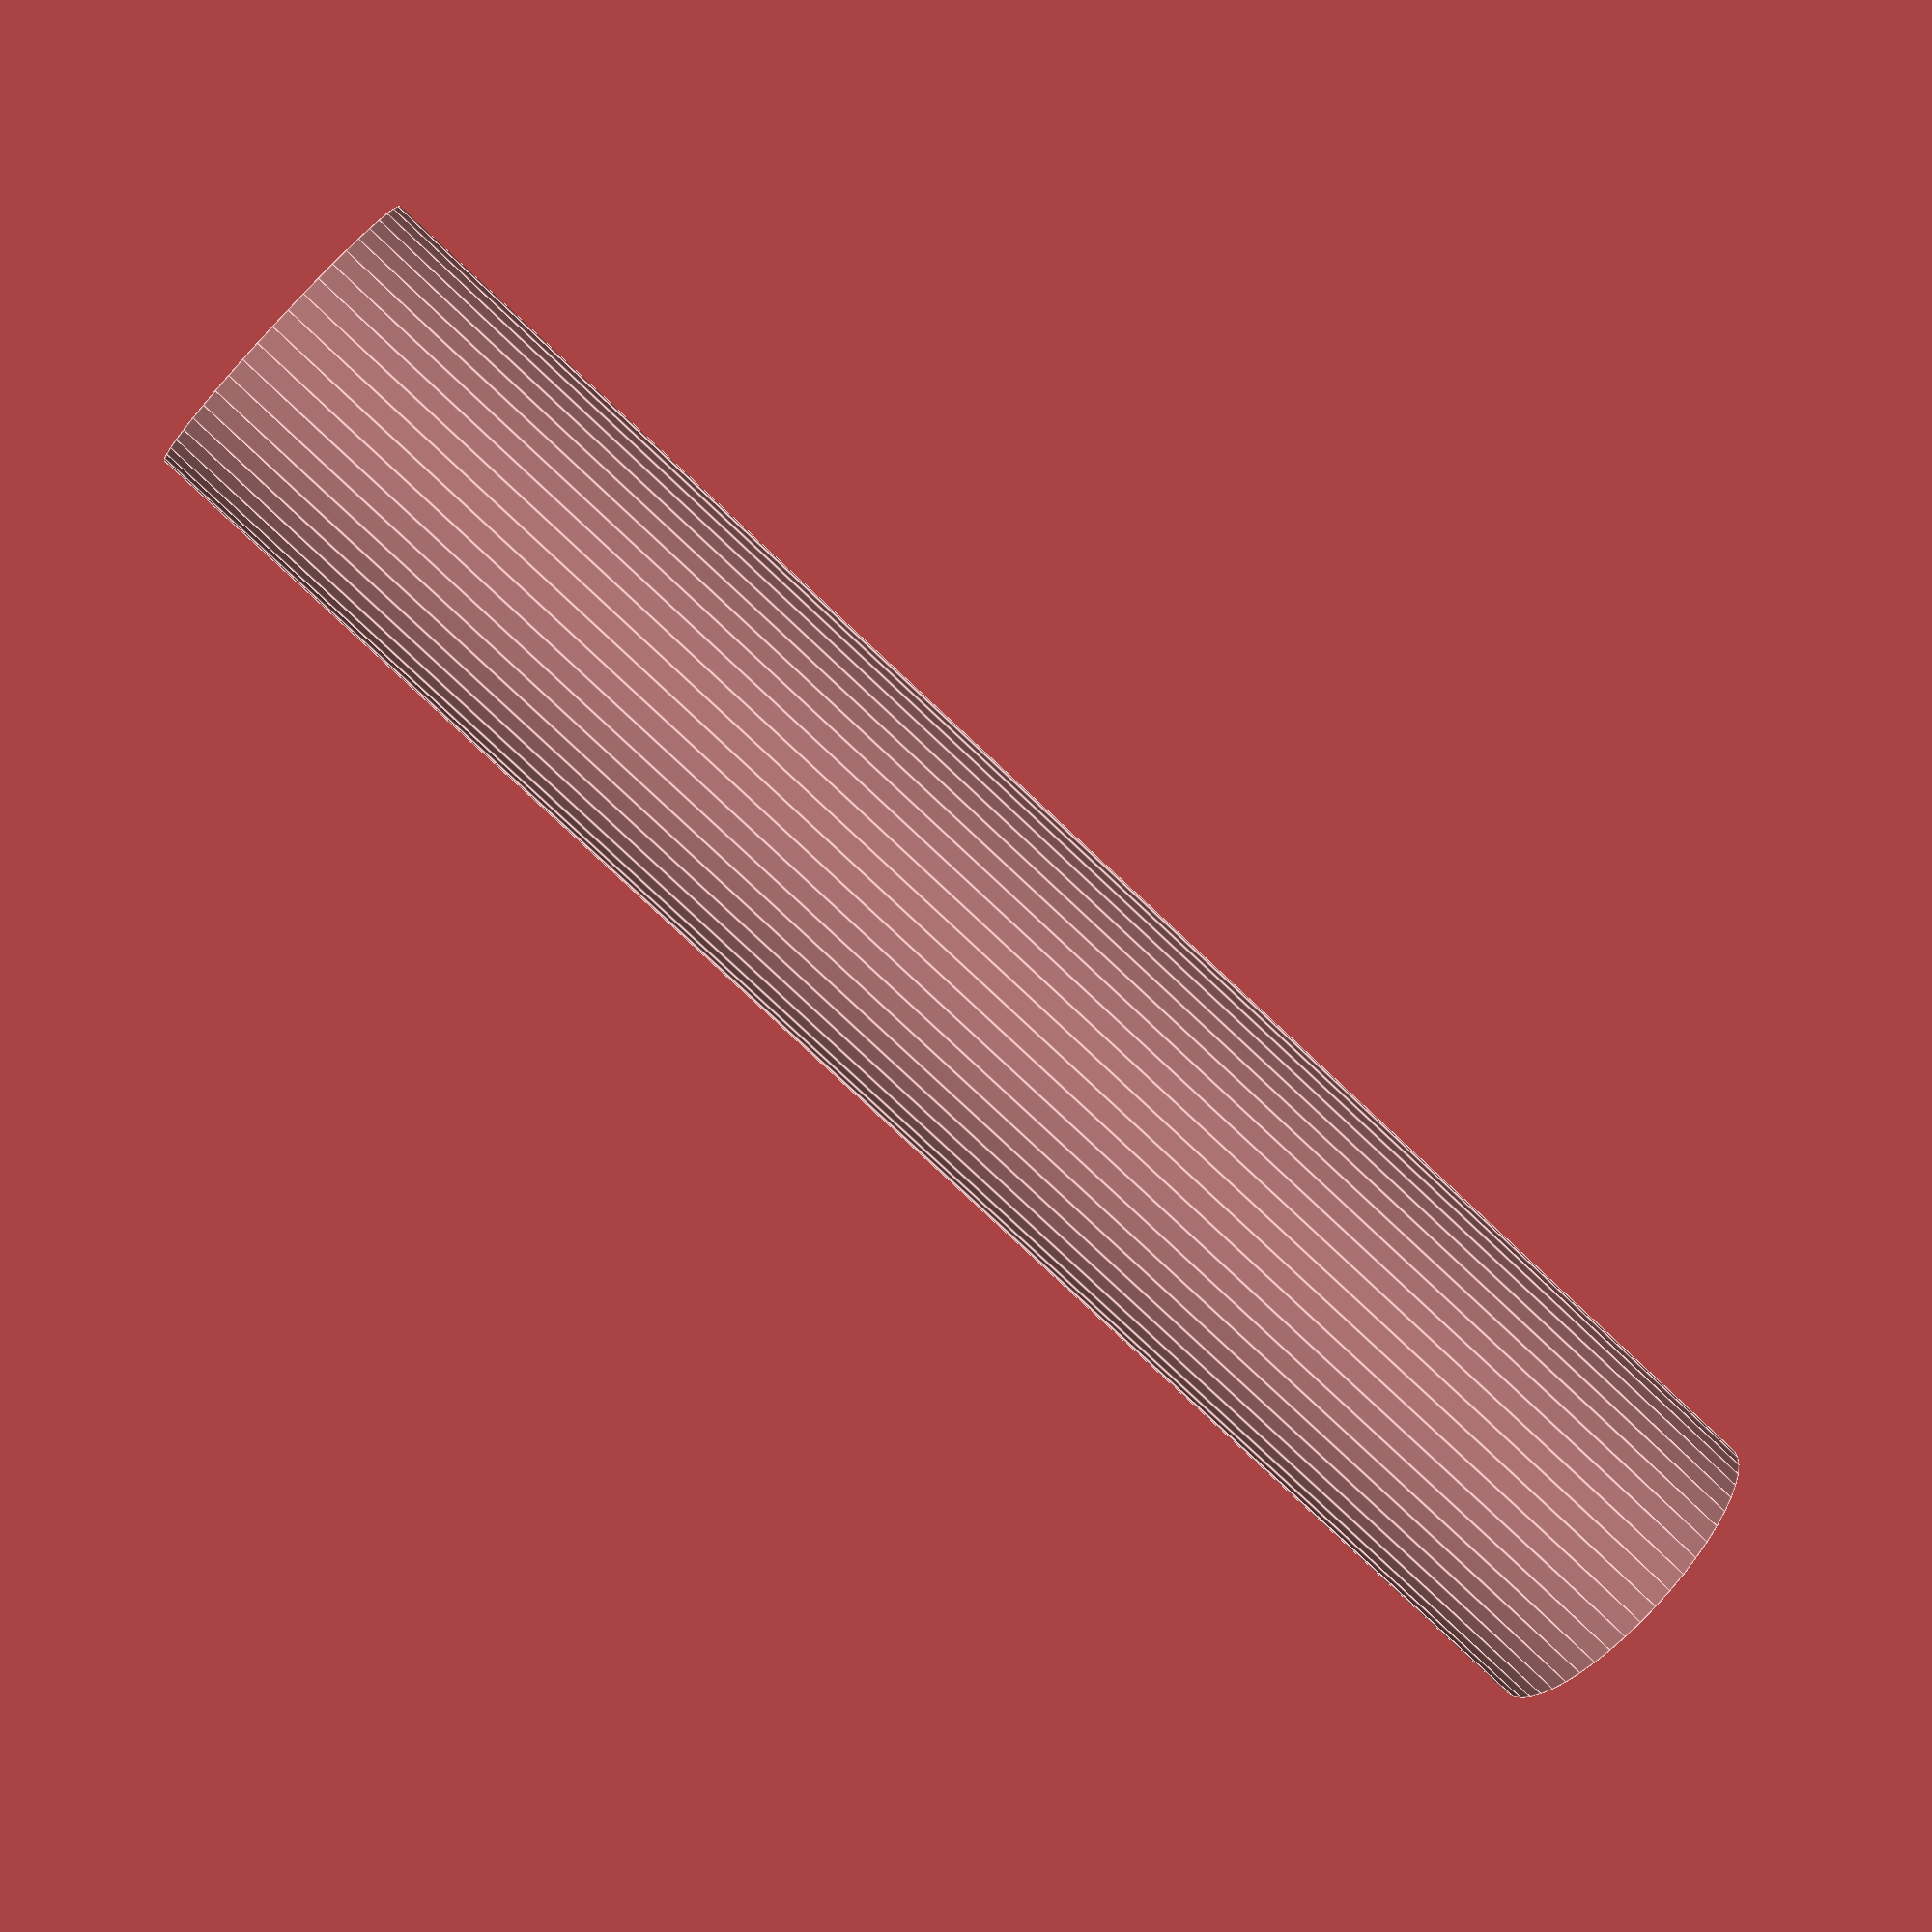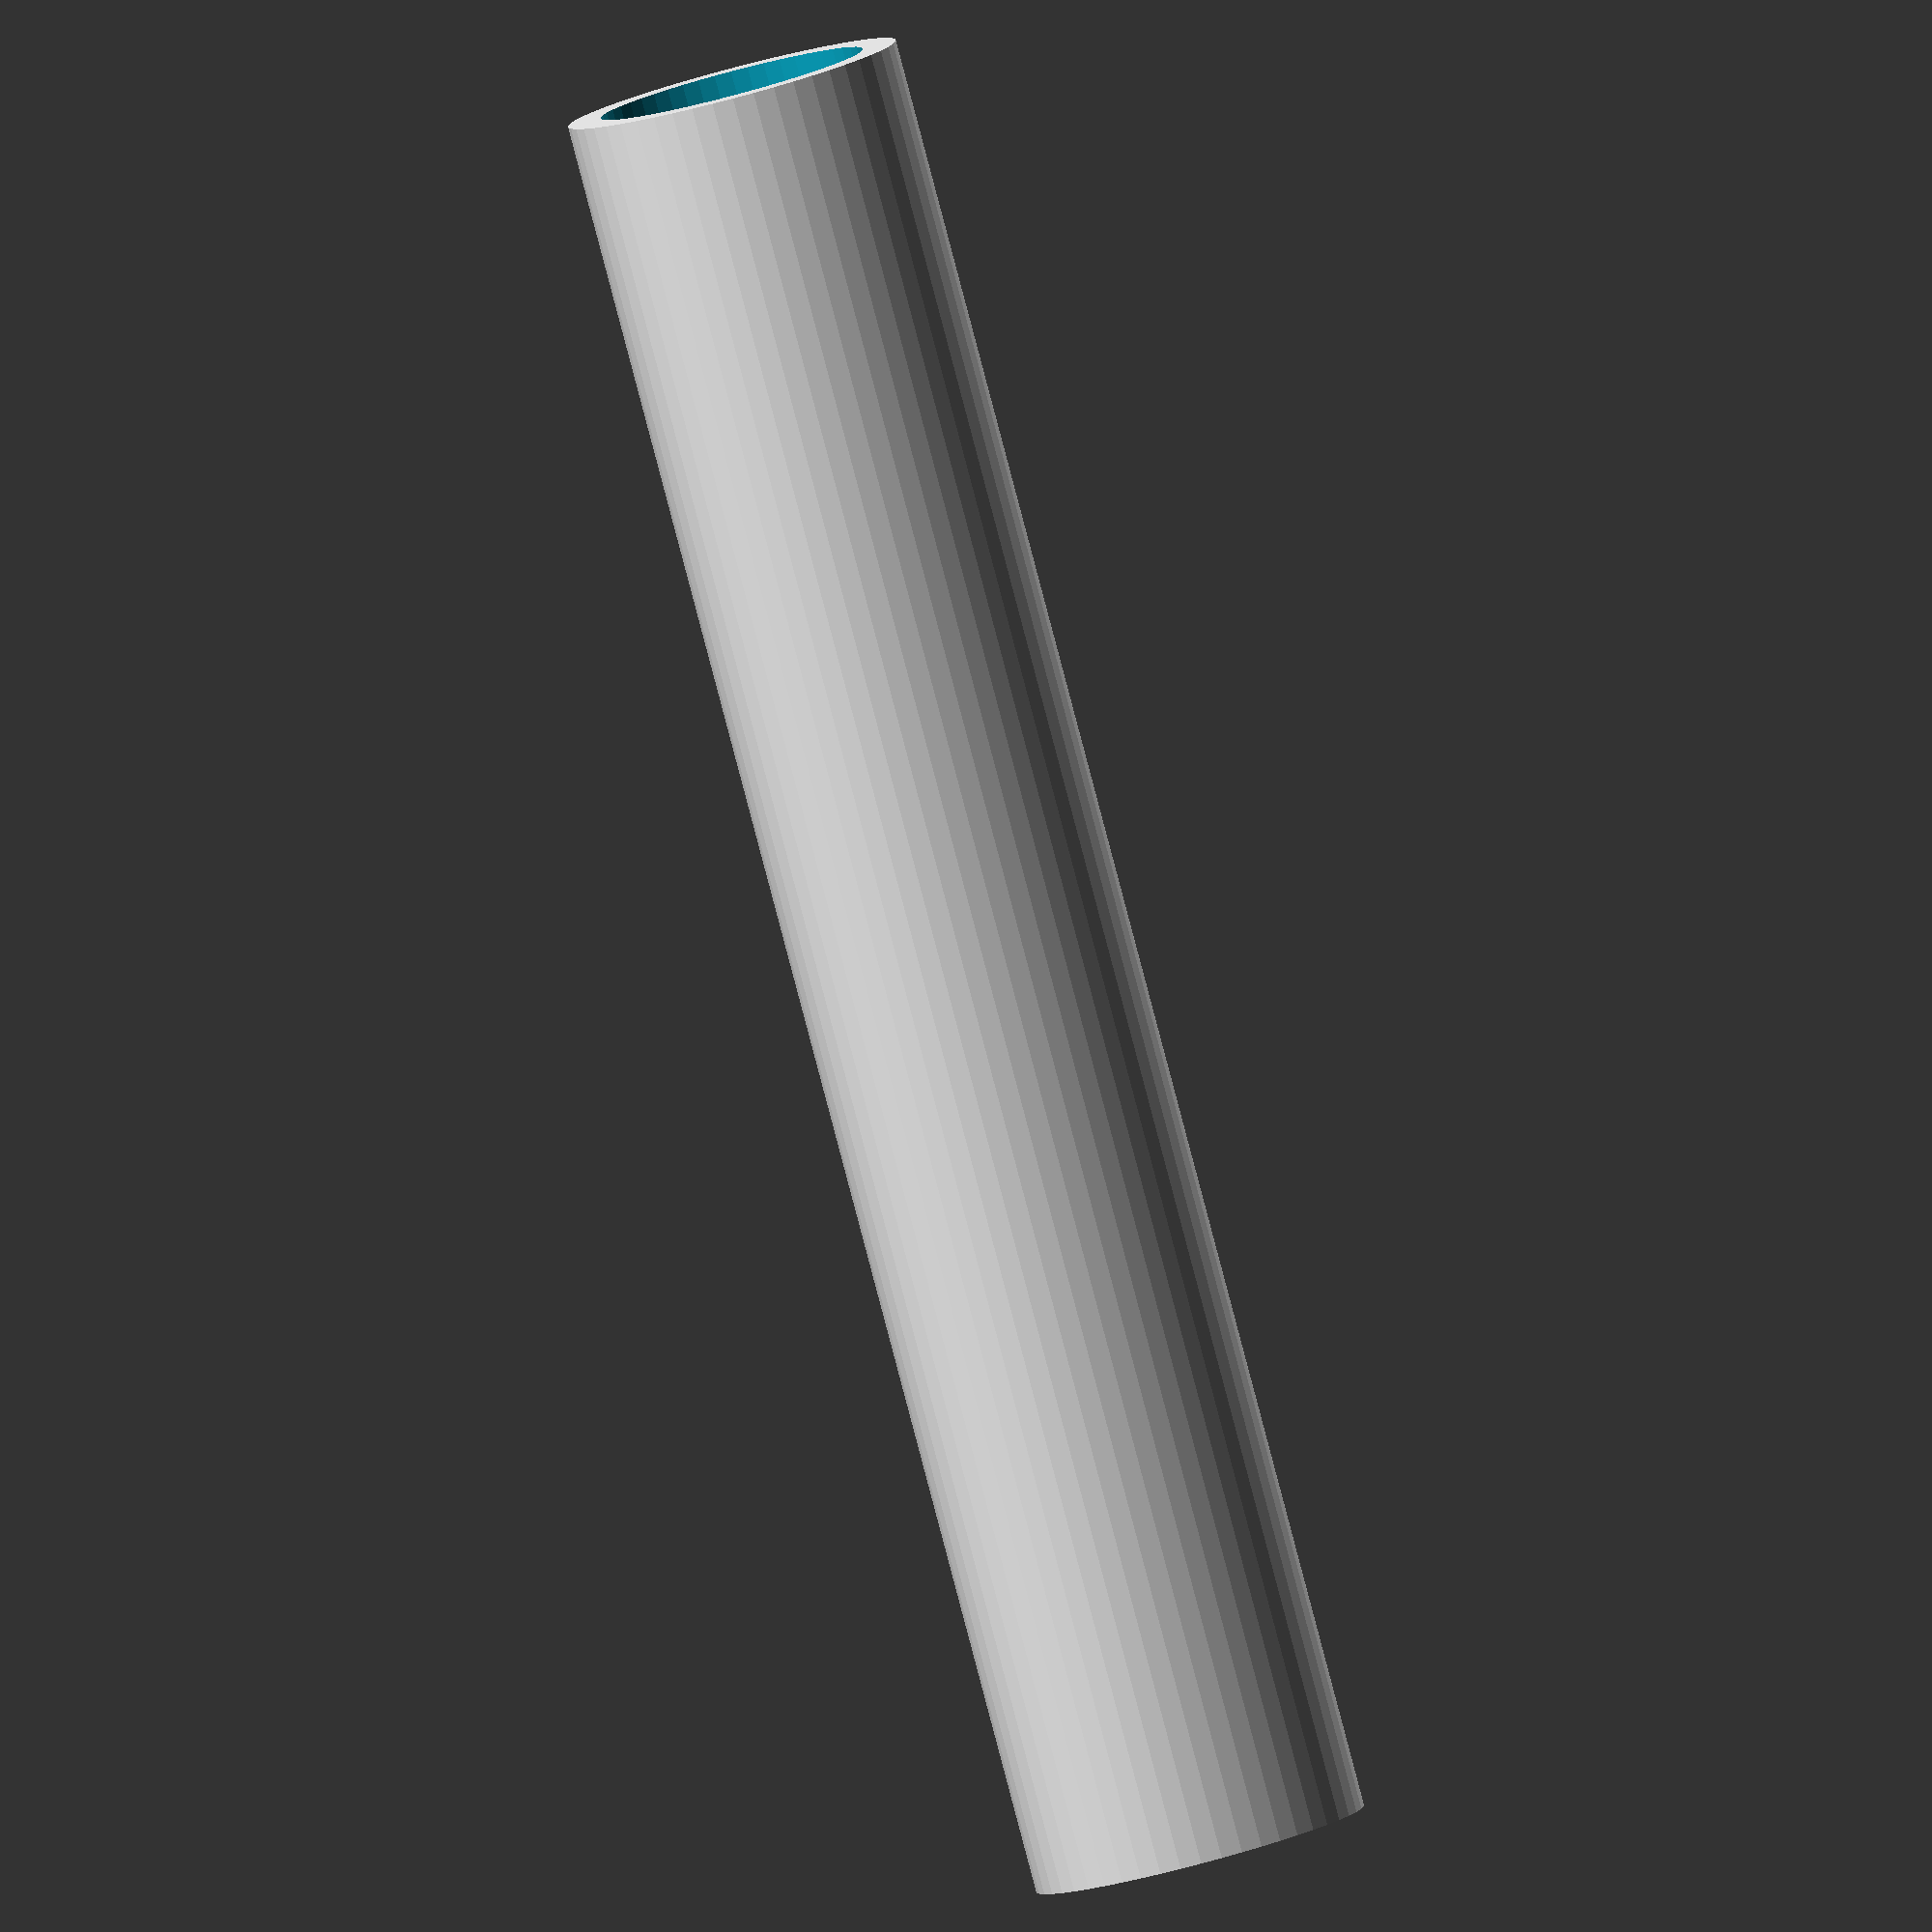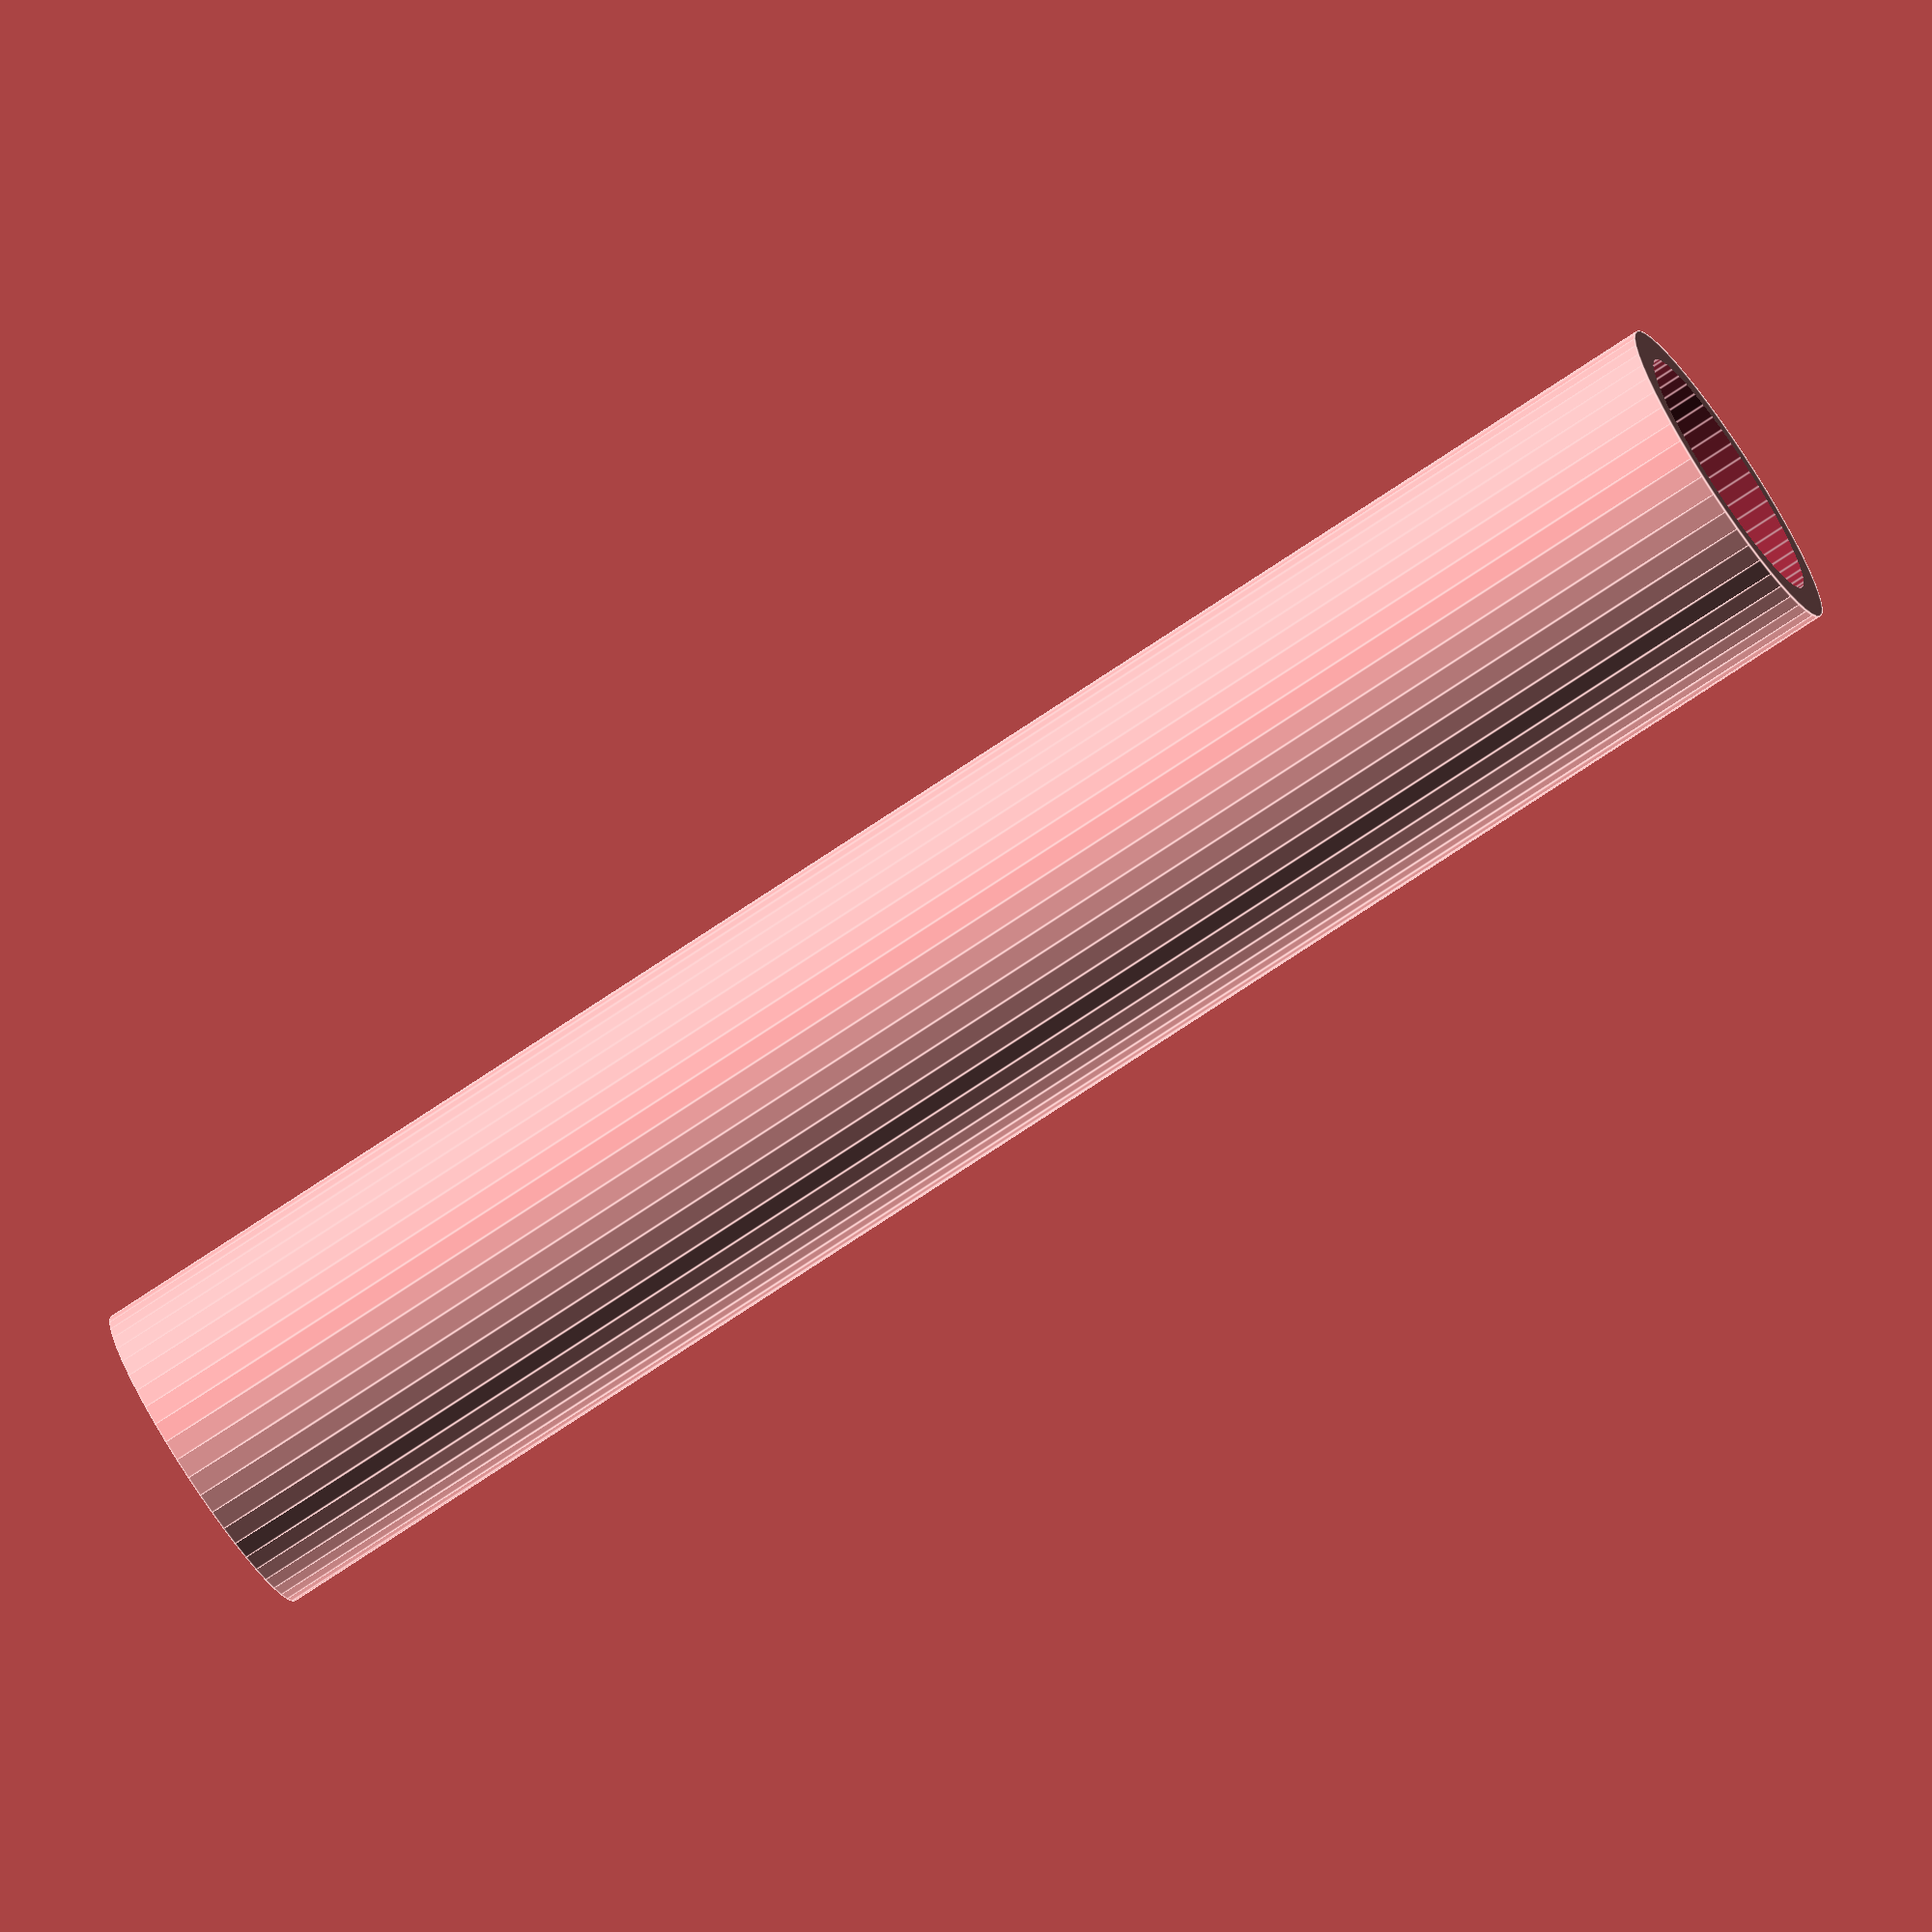
<openscad>
$fn = 50;


difference() {
	union() {
		translate(v = [0, 0, -13.5000000000]) {
			cylinder(h = 27, r = 2.5000000000);
		}
	}
	union() {
		translate(v = [0, 0, -100.0000000000]) {
			cylinder(h = 200, r = 2);
		}
	}
}
</openscad>
<views>
elev=260.0 azim=341.6 roll=313.2 proj=p view=edges
elev=264.8 azim=54.4 roll=345.2 proj=o view=wireframe
elev=255.5 azim=102.4 roll=56.3 proj=o view=edges
</views>
